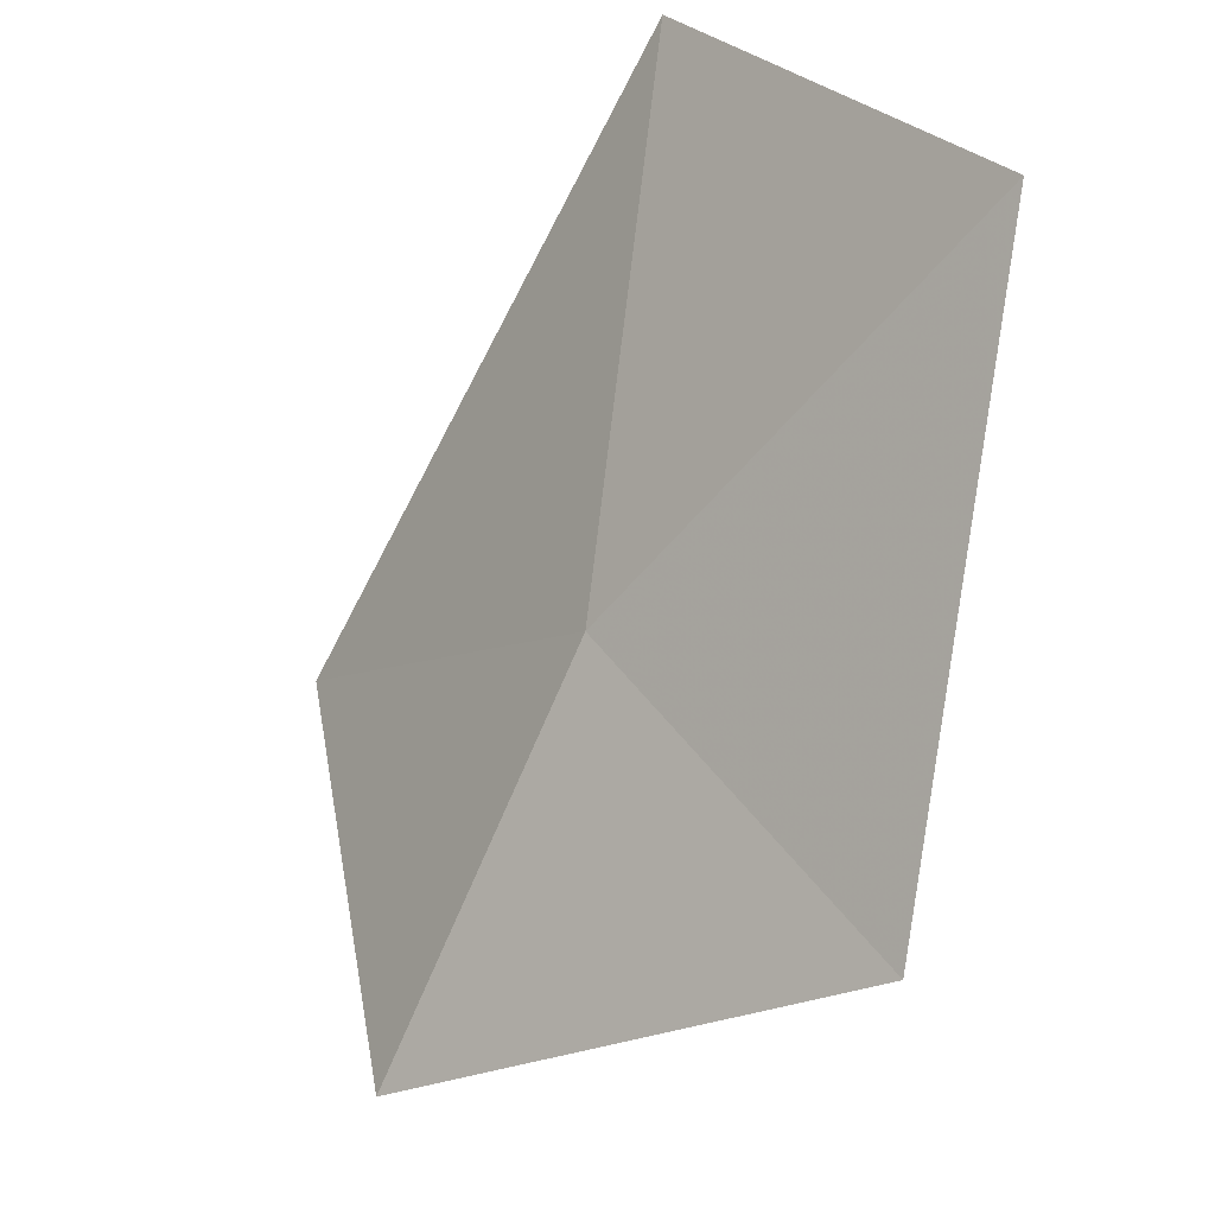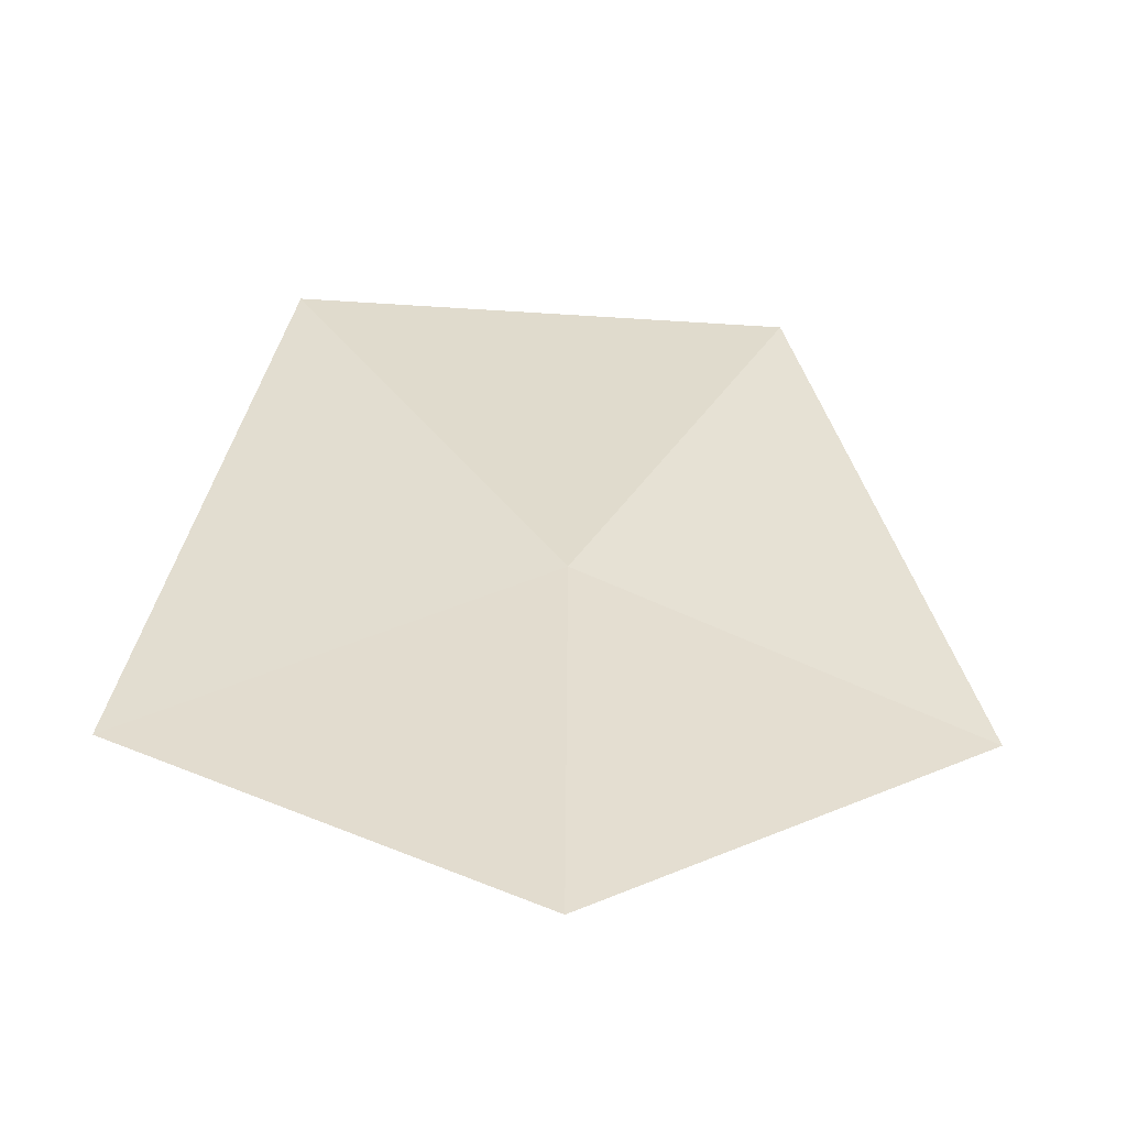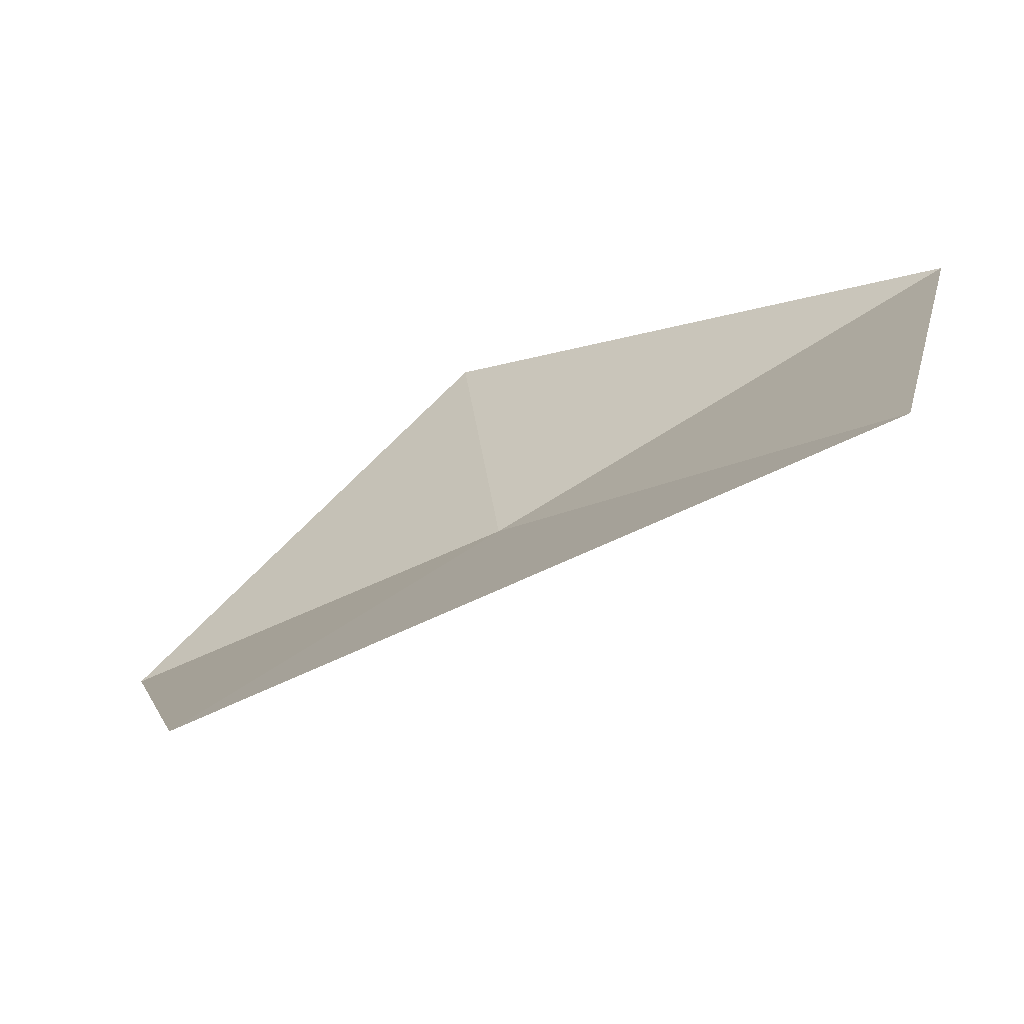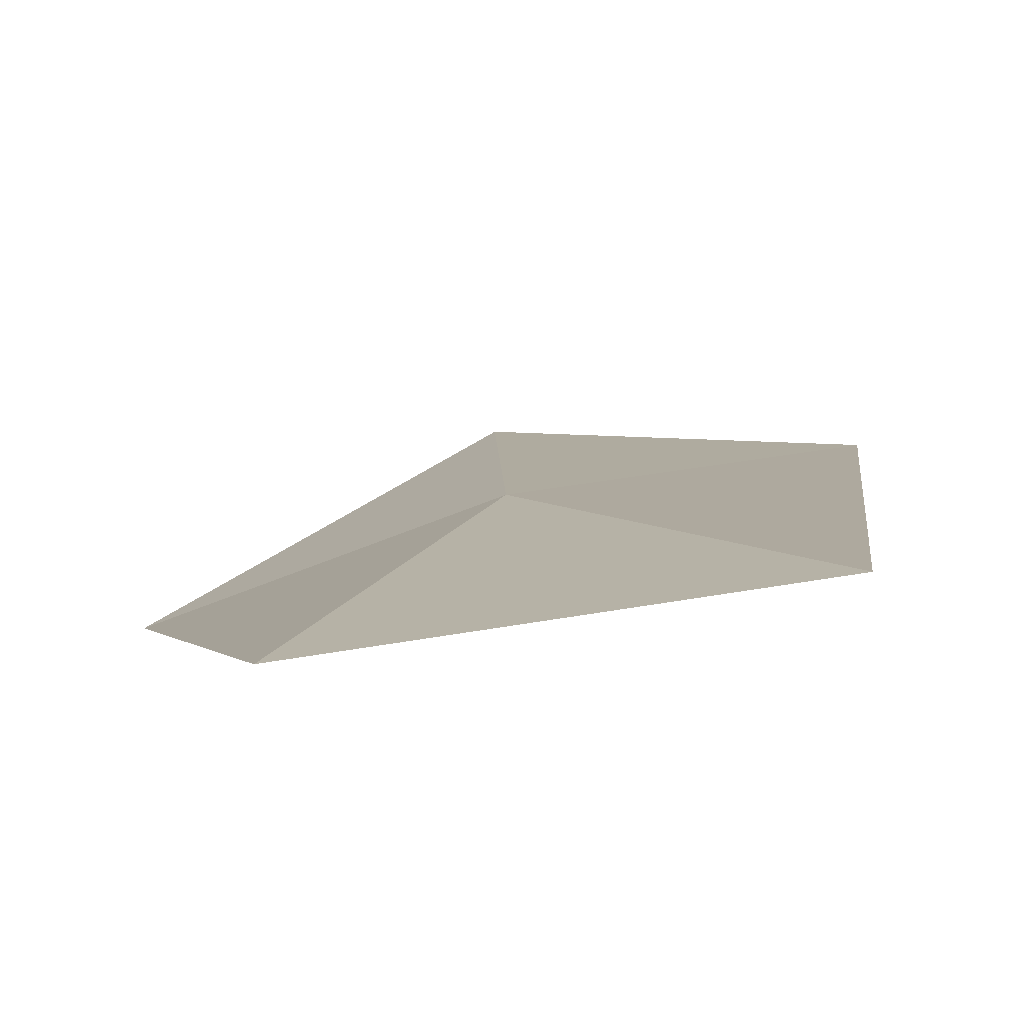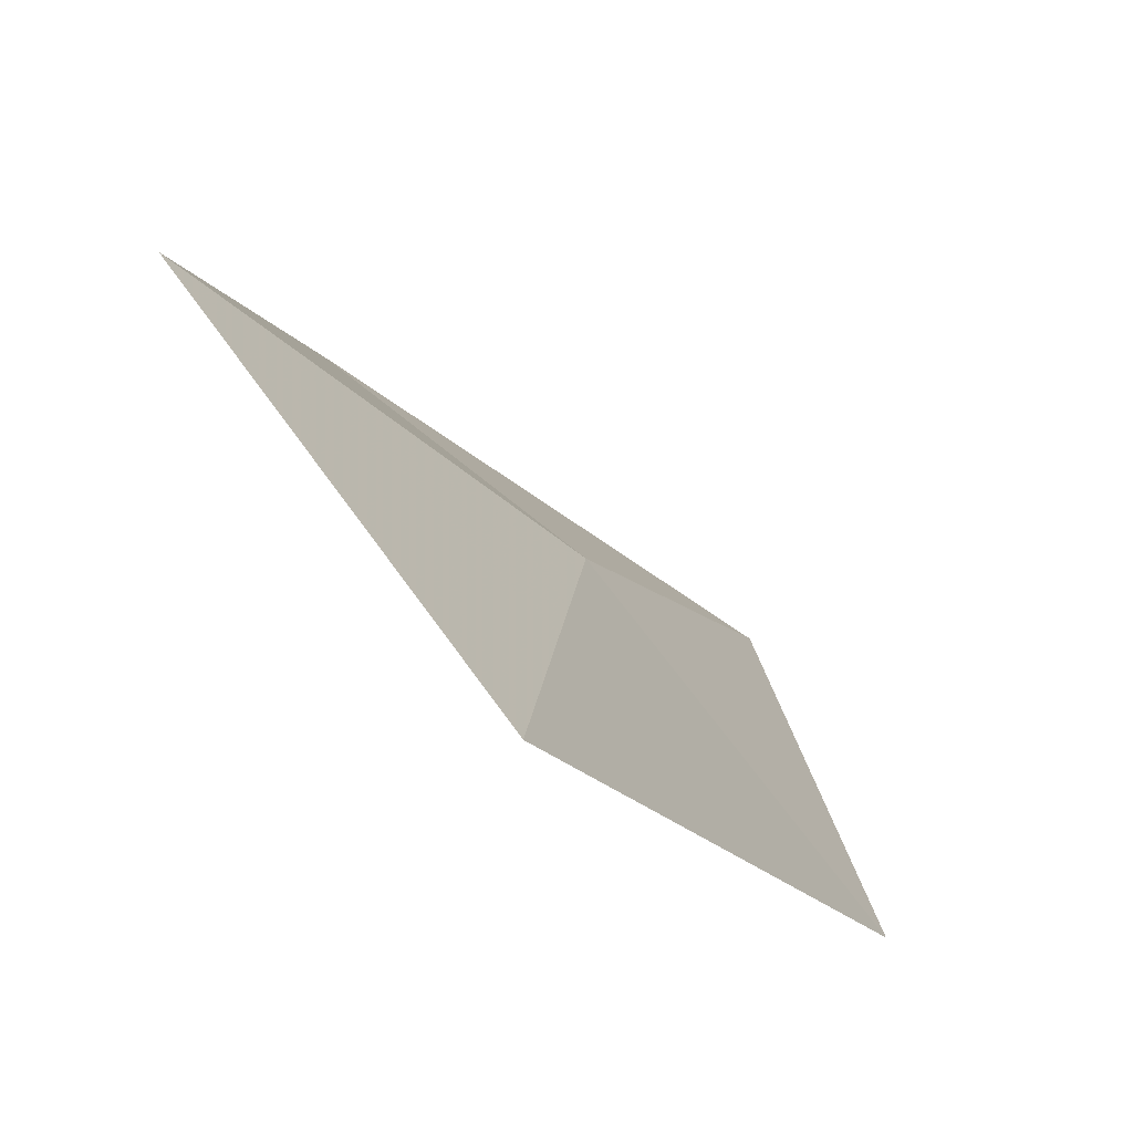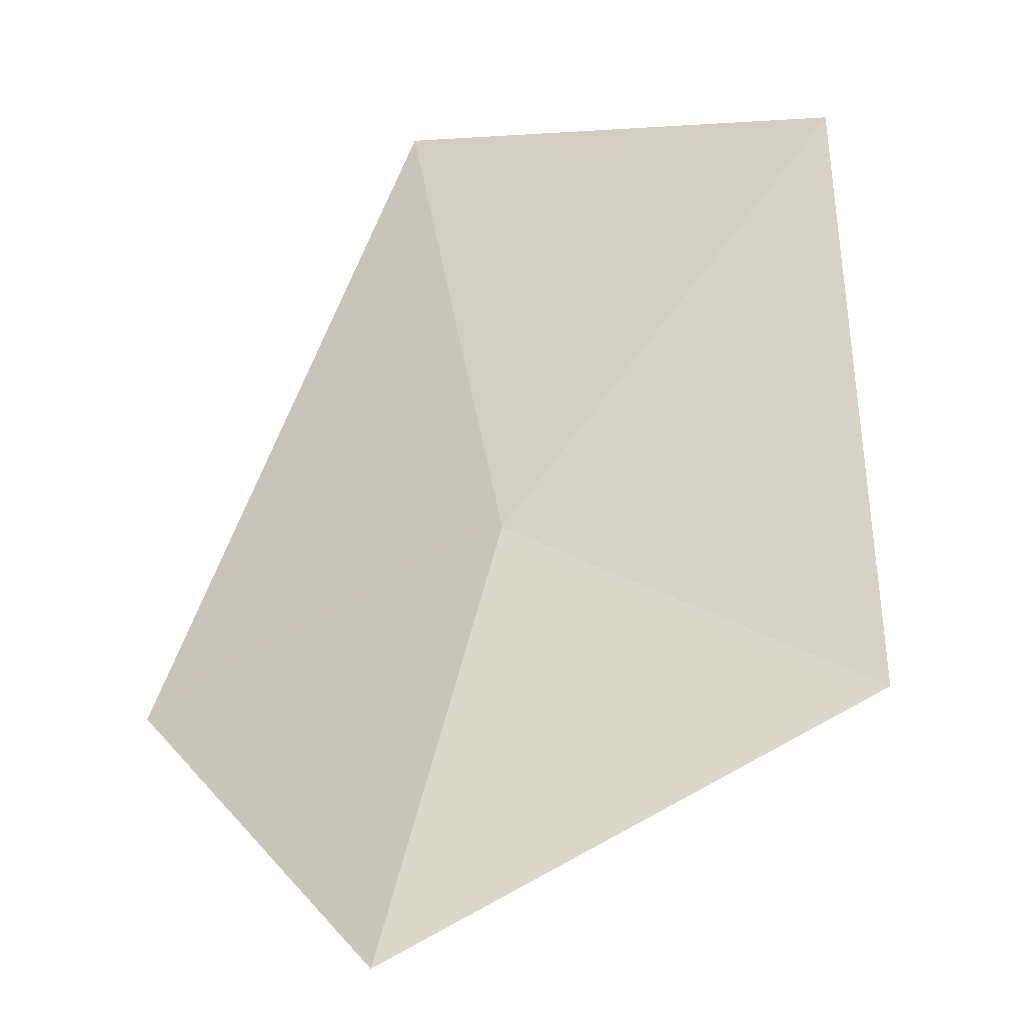
<metadata>
{"format":"obj","ext":"obj","renderer":"f3d","projection":"perspective","resolution":1024,"background":"white","views":[{"elev":25.5,"azim":61.0,"up":"+Z"},{"elev":-27.7,"azim":-0.9,"up":"+Z"},{"elev":17.8,"azim":-75.4,"up":"+Y"},{"elev":73.1,"azim":174.2,"up":"+Z"},{"elev":64.0,"azim":-122.1,"up":"+Z"},{"elev":0.1,"azim":34.0,"up":"+Z"}]}
</metadata>
<code>
v -2.749 7.123 5.653
v -2.021 7.241 5.383
v -2.76 6.739 4.897
v -3.49 6.971 5.273
v -3.264 7.553 6.466
v -2.321 7.594 6.436
f 1 3 2
f 1 5 4
f 1 6 5
f 1 2 6
f 1 4 3

</code>
